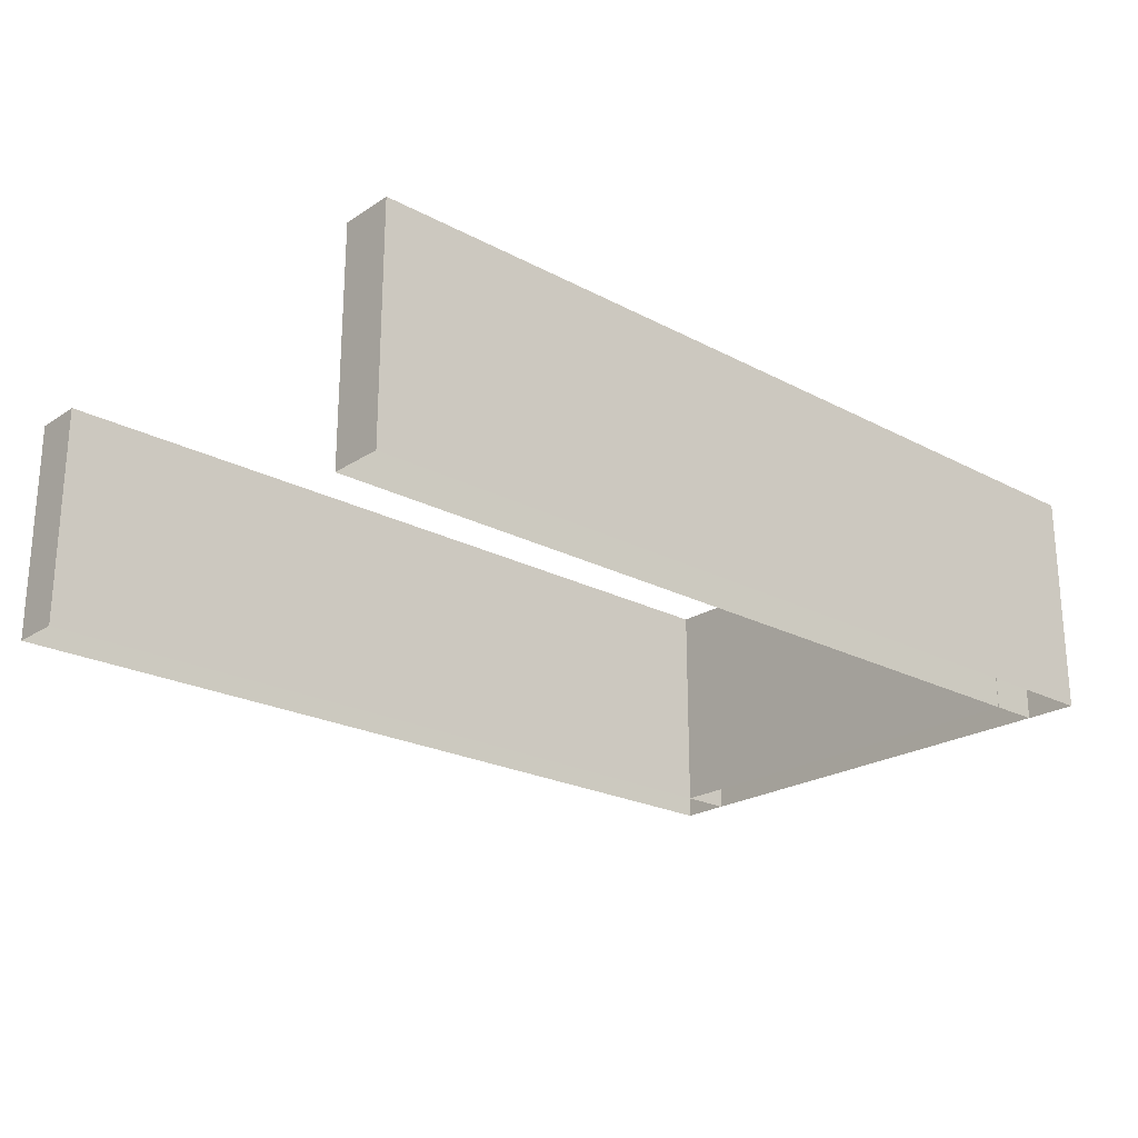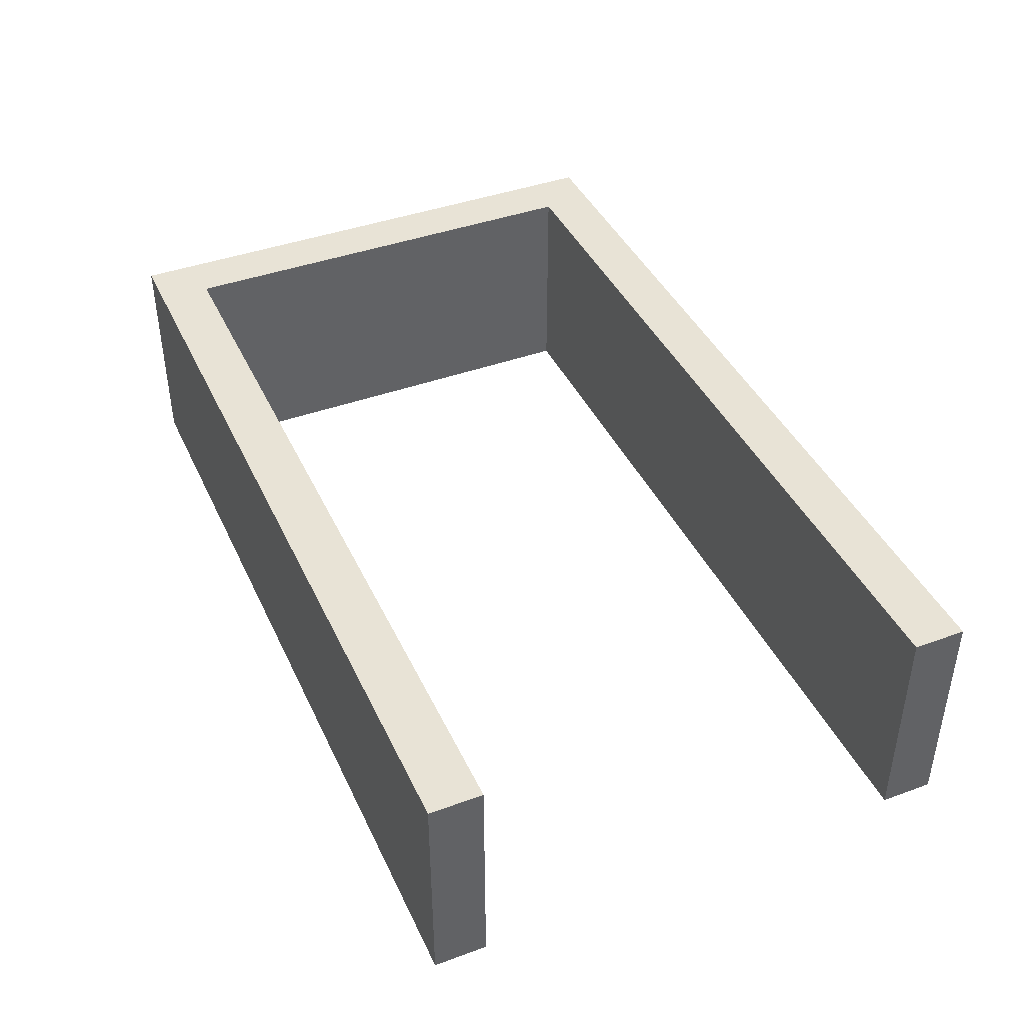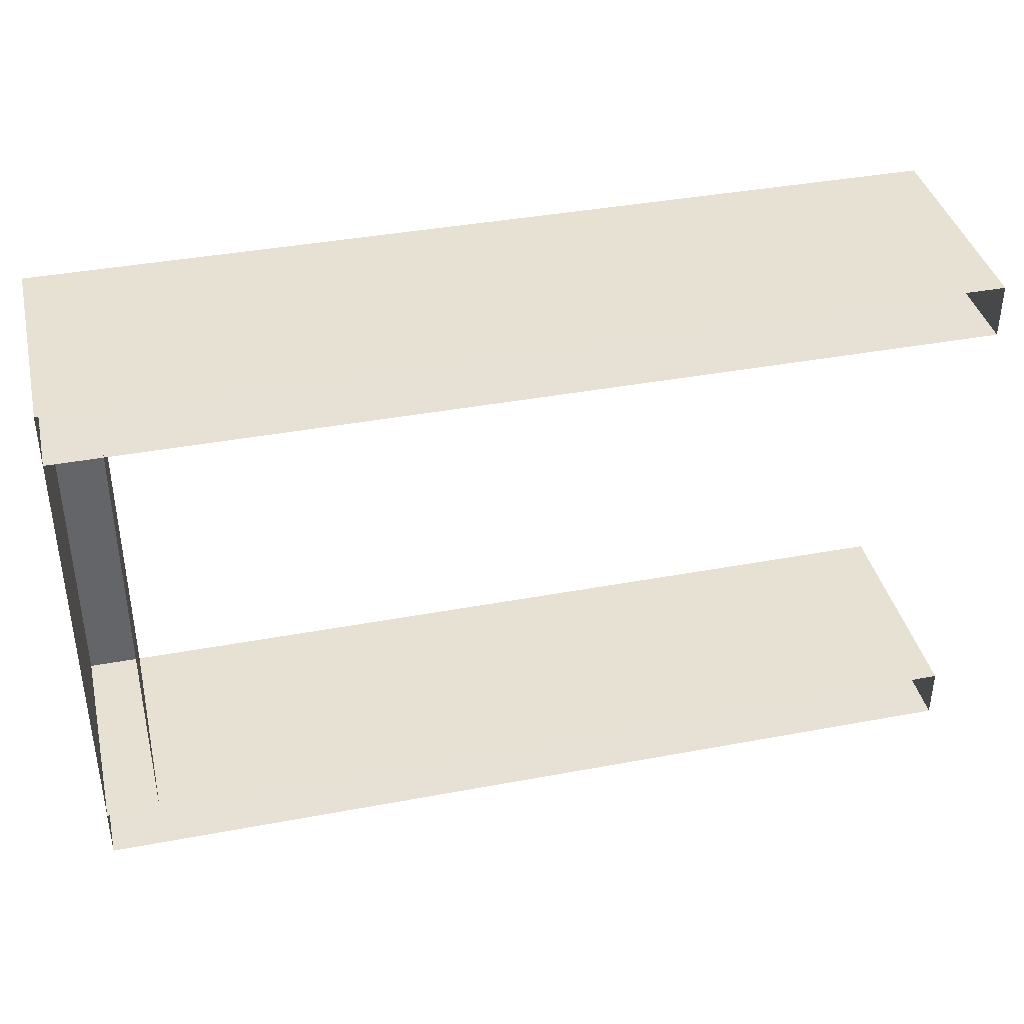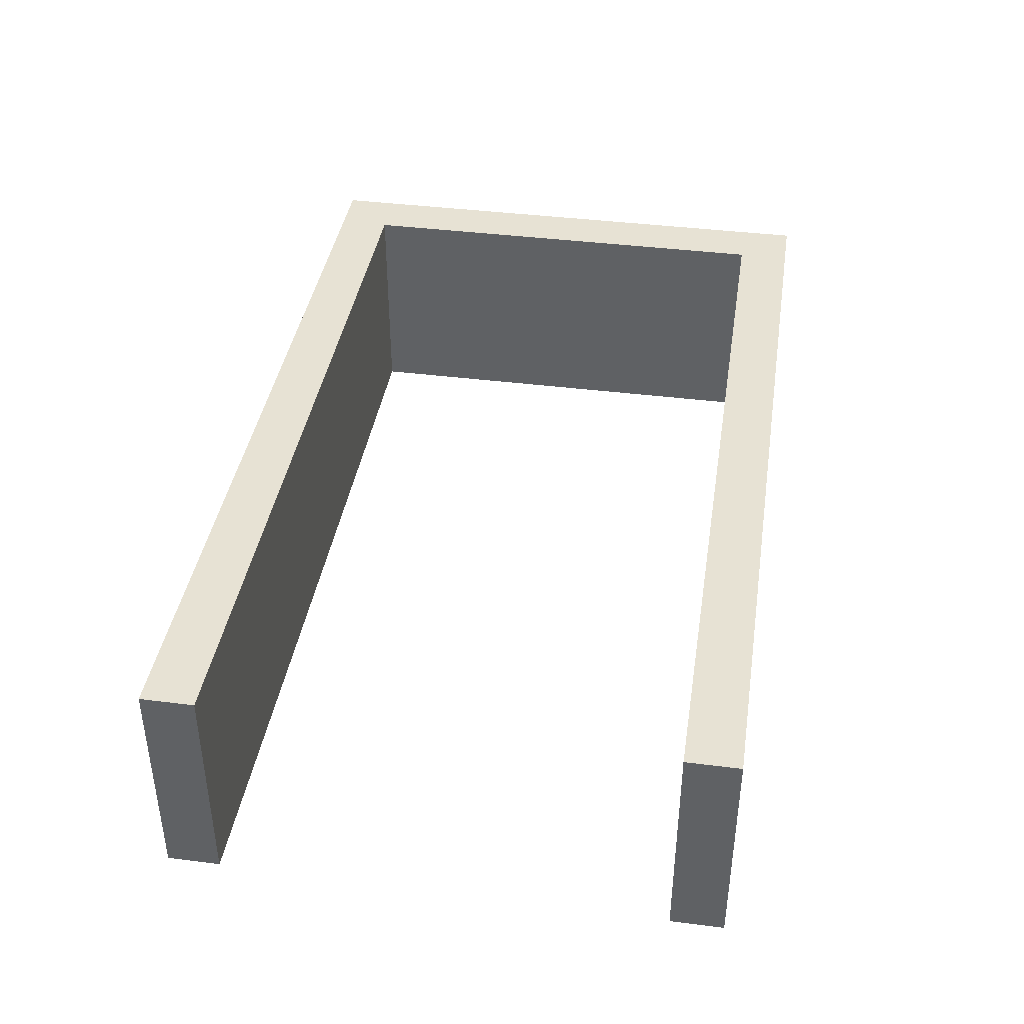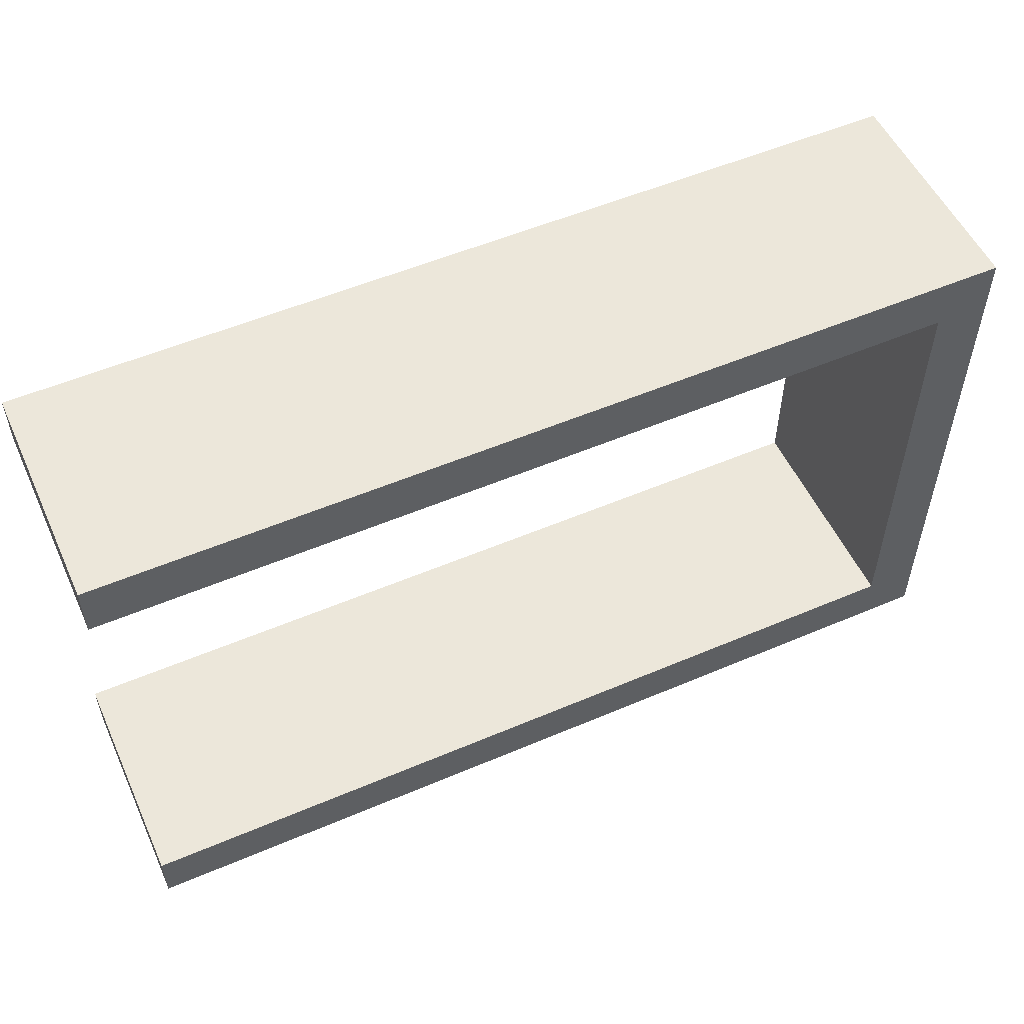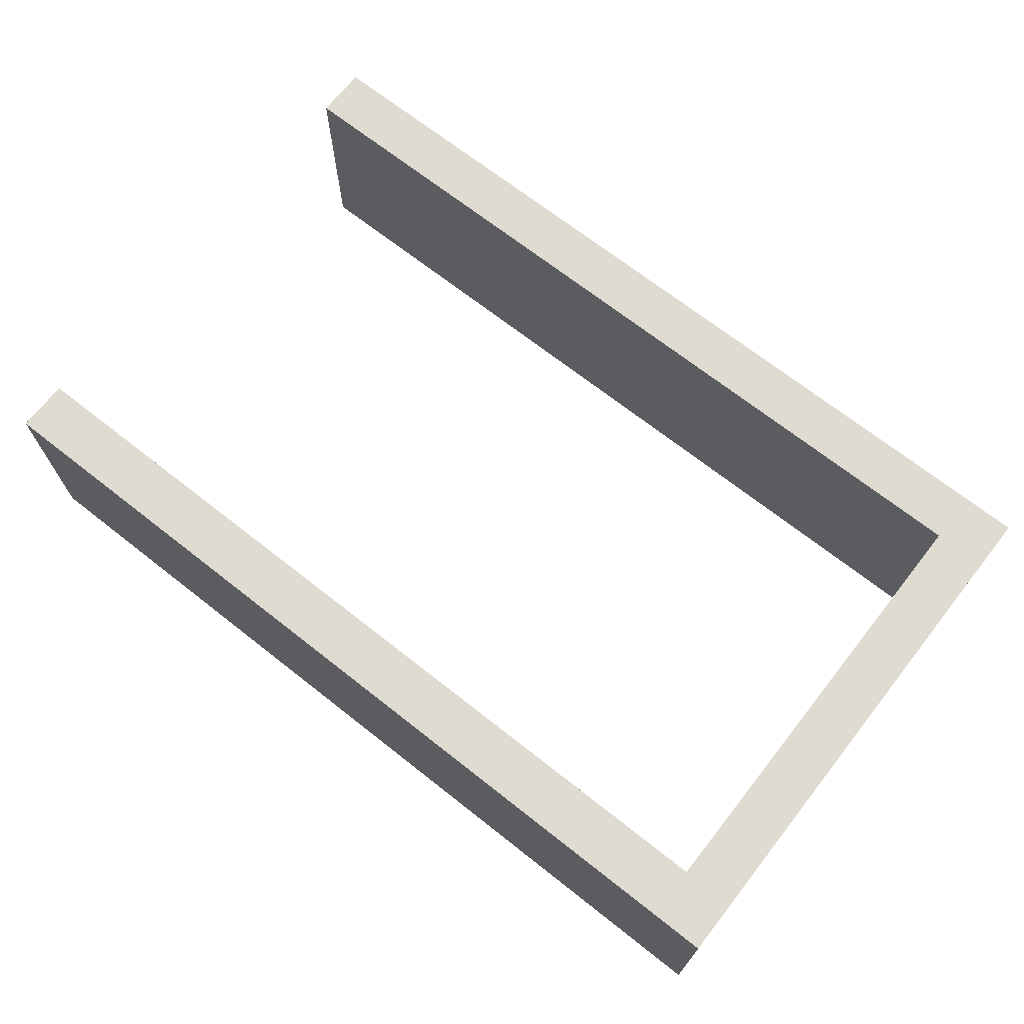
<metadata>
{"format":"obj","ext":"obj","renderer":"f3d","projection":"perspective","resolution":1024,"background":"white","views":[{"elev":-22.7,"azim":137.9,"up":"+Y"},{"elev":41.8,"azim":66.3,"up":"+Y"},{"elev":39.0,"azim":-13.2,"up":"+Z"},{"elev":40.2,"azim":98.9,"up":"+Y"},{"elev":53.8,"azim":155.6,"up":"+Z"},{"elev":69.7,"azim":-141.8,"up":"+Y"}]}
</metadata>
<code>
g topSectionWalls
v -8.001 -0.5 4.25
v -8.001 4.357e-05 4.75
v -8.001 -0.5 4.75
v -8.001 4.357e-05 4.25
v -8.001 0.825 4.25
v -8.001 0.825 4.75
v -8.001 1.65 4.25
v -8.001 1.65 4.75
v 0.5012 1.65 4.75
v -8.001 1.65 4.75
v -8.001 1.65 4.25
v 0.5012 1.65 4.25
v 0.5012 4.357e-05 4.75
v 0.5012 -0.5 4.75
v -8.001 -0.5 4.75
v -8.001 4.357e-05 4.75
v -8.001 0.825 4.75
v 0.5012 0.825 4.75
v 0.5012 1.65 4.75
v -8.001 1.65 4.75
v -8.001 1.65 4.25
v 0.5012 0.825 4.25
v 0.5012 1.65 4.25
v -8.001 0.825 4.25
v 0.5012 4.357e-05 4.25
v -8.001 4.357e-05 4.25
v 0.5012 -0.5 4.25
v -8.001 -0.5 4.25
v 0.5012 0.825 4.75
v 0.5012 1.65 4.75
v 0.5012 1.65 4.25
v 0.5012 0.825 4.25
v 0.5012 4.357e-05 4.75
v 0.5012 4.357e-05 4.25
v 0.5012 -0.5 4.75
v 0.5012 -0.5 4.25
v -8.001 -0.5 -0.5
v -8.001 4.357e-05 4.357e-05
v -8.001 -0.5 4.357e-05
v -8.001 4.357e-05 -0.5
v -8.001 0.825 -0.5
v -8.001 0.825 4.357e-05
v -8.001 1.65 -0.5
v -8.001 1.65 4.357e-05
v 0.5012 1.65 4.357e-05
v -8.001 1.65 4.357e-05
v -8.001 1.65 -0.5
v 0.5012 1.65 -0.5
v 0.5012 4.357e-05 4.357e-05
v 0.5012 -0.5 4.357e-05
v -8.001 -0.5 4.357e-05
v -8.001 4.357e-05 4.357e-05
v -8.001 0.825 4.357e-05
v 0.5012 0.825 4.357e-05
v 0.5012 1.65 4.357e-05
v -8.001 1.65 4.357e-05
v -8.001 1.65 -0.5
v 0.5012 0.825 -0.5
v 0.5012 1.65 -0.5
v -8.001 0.825 -0.5
v 0.5012 4.357e-05 -0.5
v -8.001 4.357e-05 -0.5
v 0.5012 -0.5 -0.5
v -8.001 -0.5 -0.5
v 0.5012 0.825 4.357e-05
v 0.5012 1.65 4.357e-05
v 0.5012 1.65 -0.5
v 0.5012 0.825 -0.5
v 0.5012 4.357e-05 4.357e-05
v 0.5012 4.357e-05 -0.5
v 0.5012 -0.5 4.357e-05
v 0.5012 -0.5 -0.5
v -7.5 1.65 -0.003978
v -7.5 0.825 4.253
v -7.5 1.65 4.253
v -7.5 0.825 -0.003978
v -7.5 4.357e-05 4.253
v -7.5 4.357e-05 -0.003978
v -7.5 -0.5 4.253
v -7.5 -0.5 -0.003978
v -8 1.65 4.253
v -8 1.65 -0.003978
v -7.5 1.65 -0.003978
v -7.5 1.65 4.253
v -8 4.357e-05 4.253
v -8 -0.5 4.253
v -8 -0.5 -0.003978
v -8 4.357e-05 -0.003978
v -8 0.825 -0.003978
v -8 0.825 4.253
v -8 1.65 4.253
v -8 1.65 -0.003978
g topSectionWalls_0
f 3 2 1
f 2 4 1
f 5 4 2
f 6 5 2
f 7 5 6
f 8 7 6
f 11 10 9
f 12 11 9
f 15 14 13
f 16 15 13
f 17 16 13
f 18 17 13
f 17 18 19
f 20 17 19
f 23 22 21
f 22 24 21
f 22 25 24
f 25 26 24
f 25 27 26
f 27 28 26
f 31 30 29
f 32 31 29
f 32 29 33
f 34 32 33
f 34 33 35
f 36 34 35
f 39 38 37
f 38 40 37
f 41 40 38
f 42 41 38
f 43 41 42
f 44 43 42
f 47 46 45
f 48 47 45
f 51 50 49
f 52 51 49
f 53 52 49
f 54 53 49
f 53 54 55
f 56 53 55
f 59 58 57
f 58 60 57
f 58 61 60
f 61 62 60
f 61 63 62
f 63 64 62
f 67 66 65
f 68 67 65
f 68 65 69
f 70 68 69
f 70 69 71
f 72 70 71
f 75 74 73
f 74 76 73
f 74 77 76
f 77 78 76
f 77 79 78
f 79 80 78
f 83 82 81
f 84 83 81
f 87 86 85
f 88 87 85
f 89 88 85
f 90 89 85
f 89 90 91
f 92 89 91

</code>
